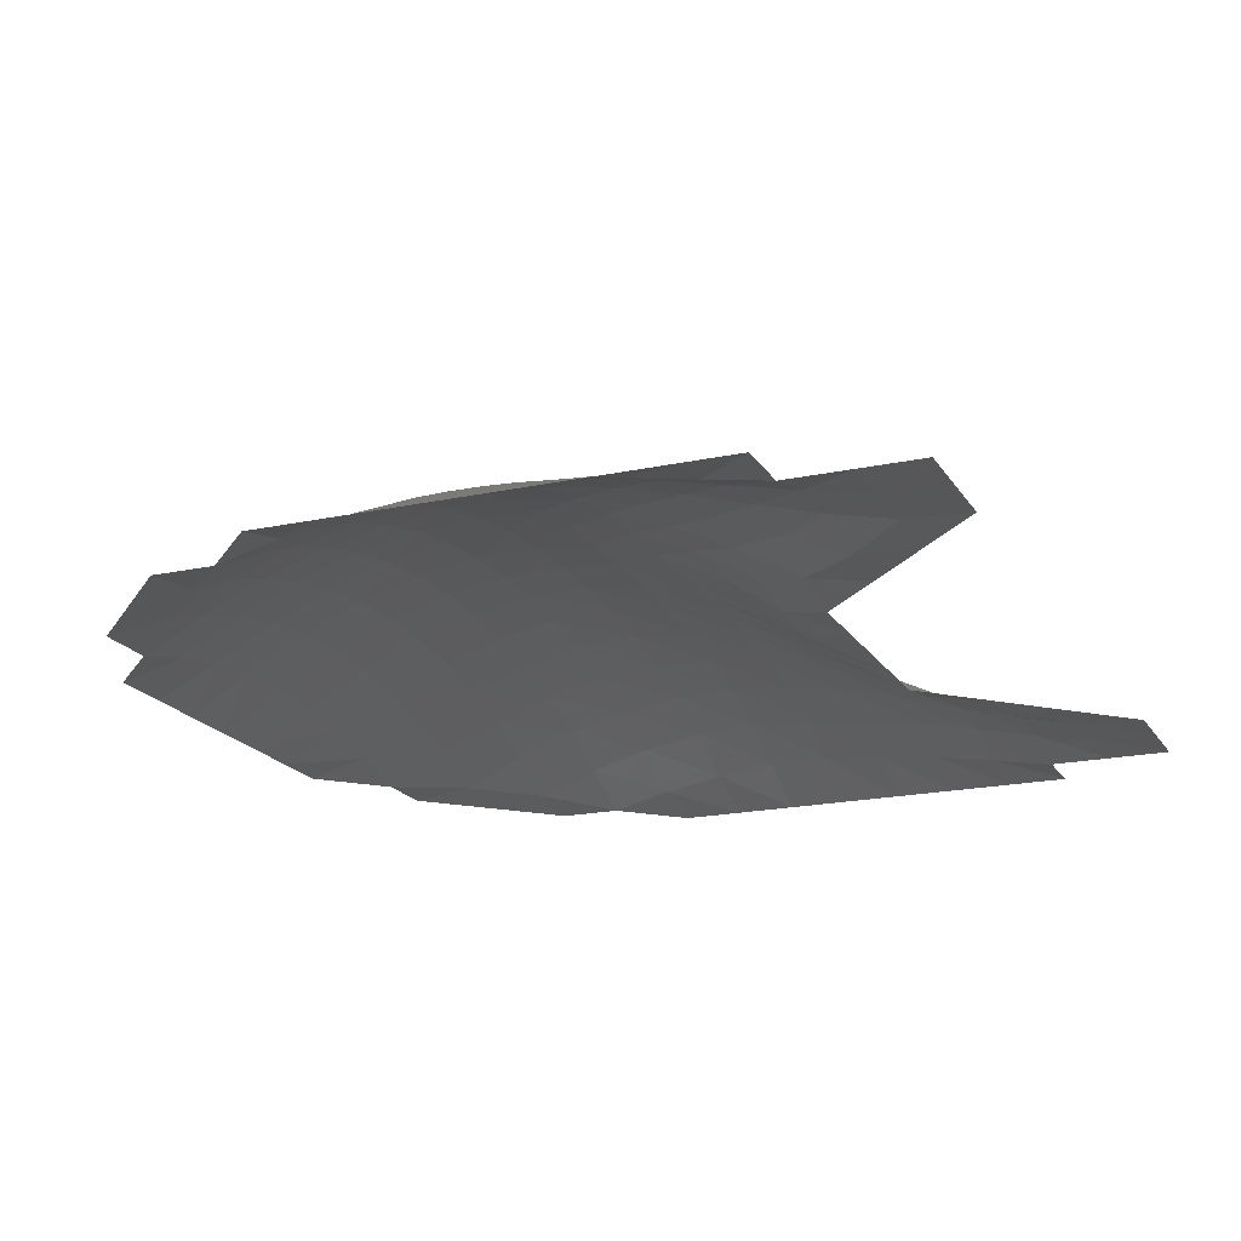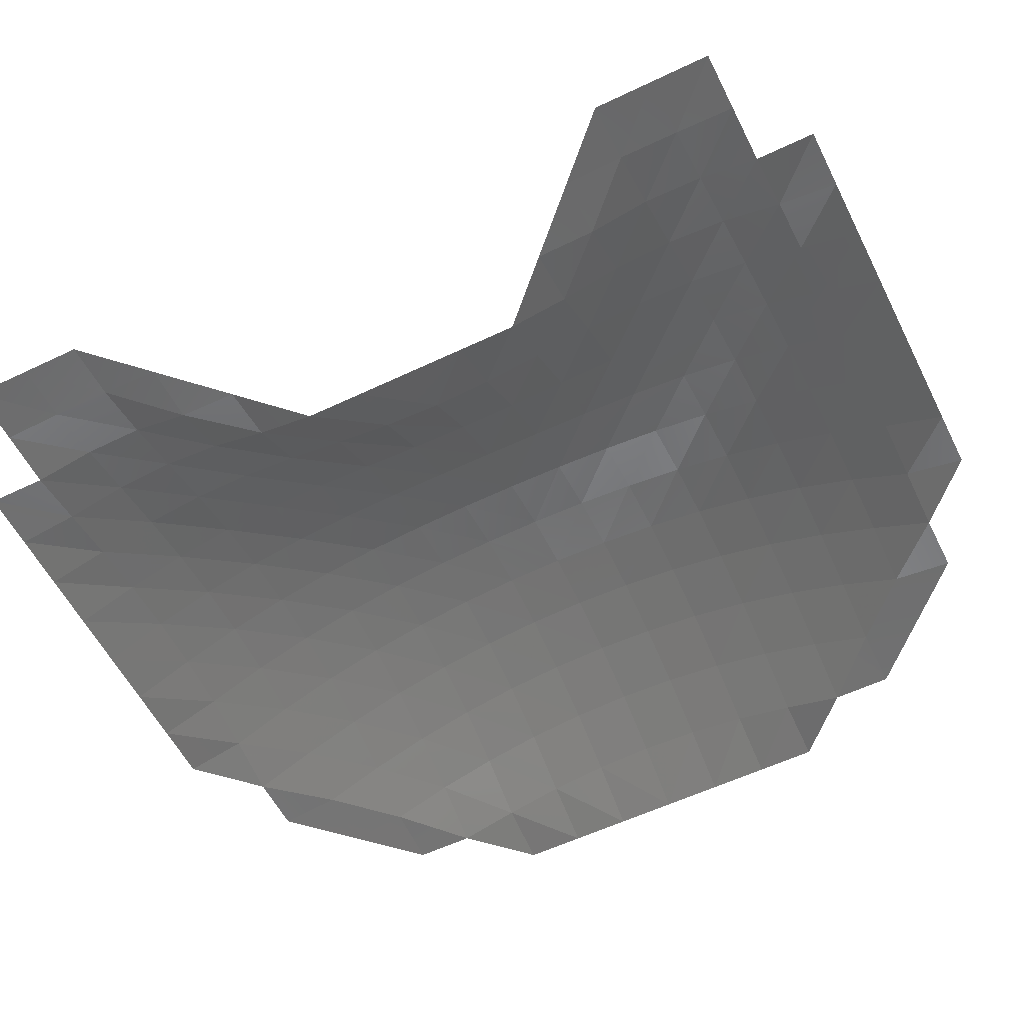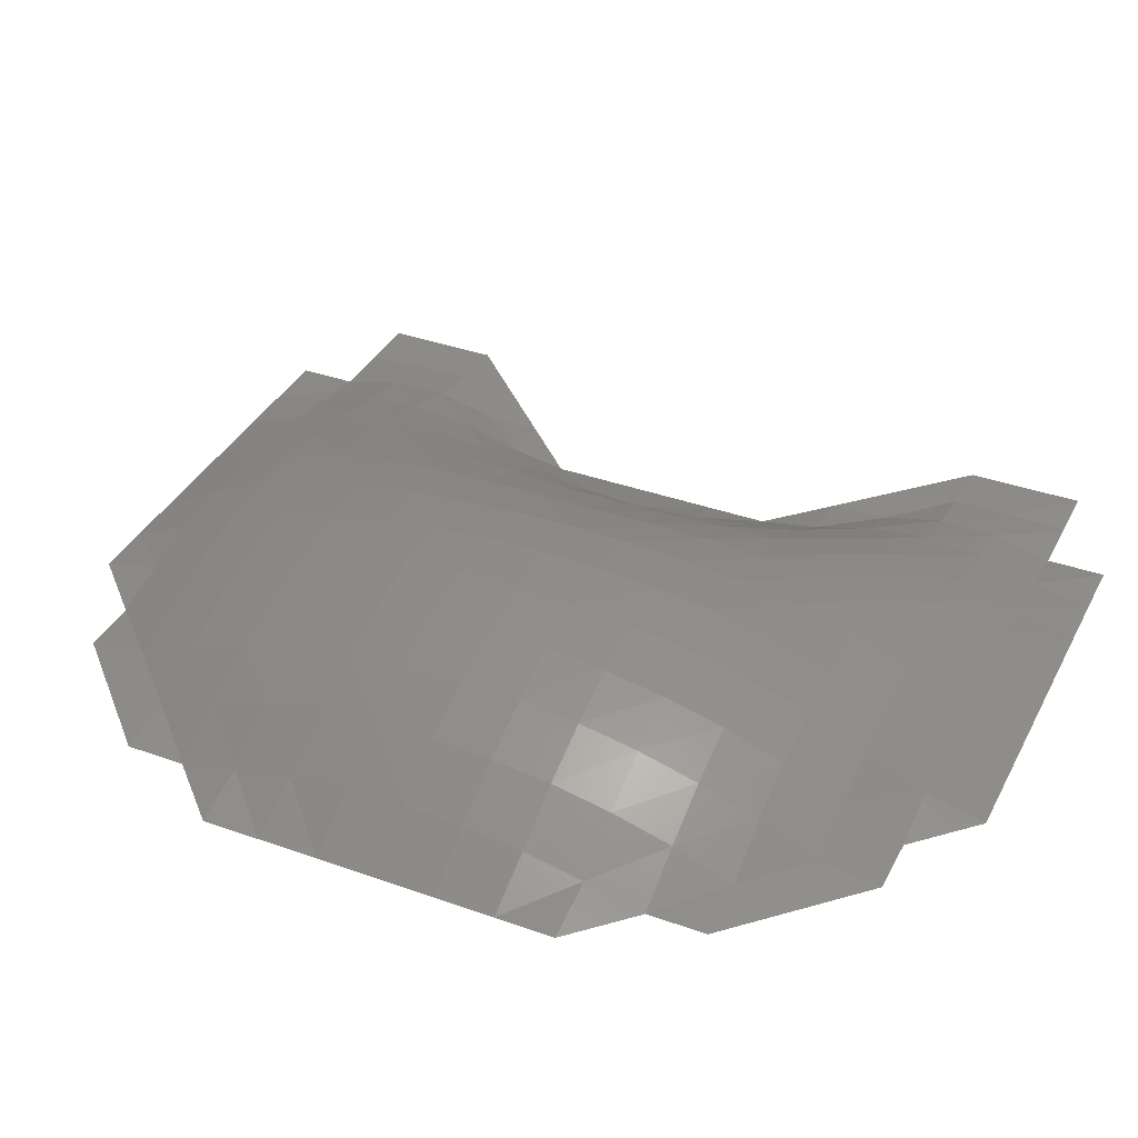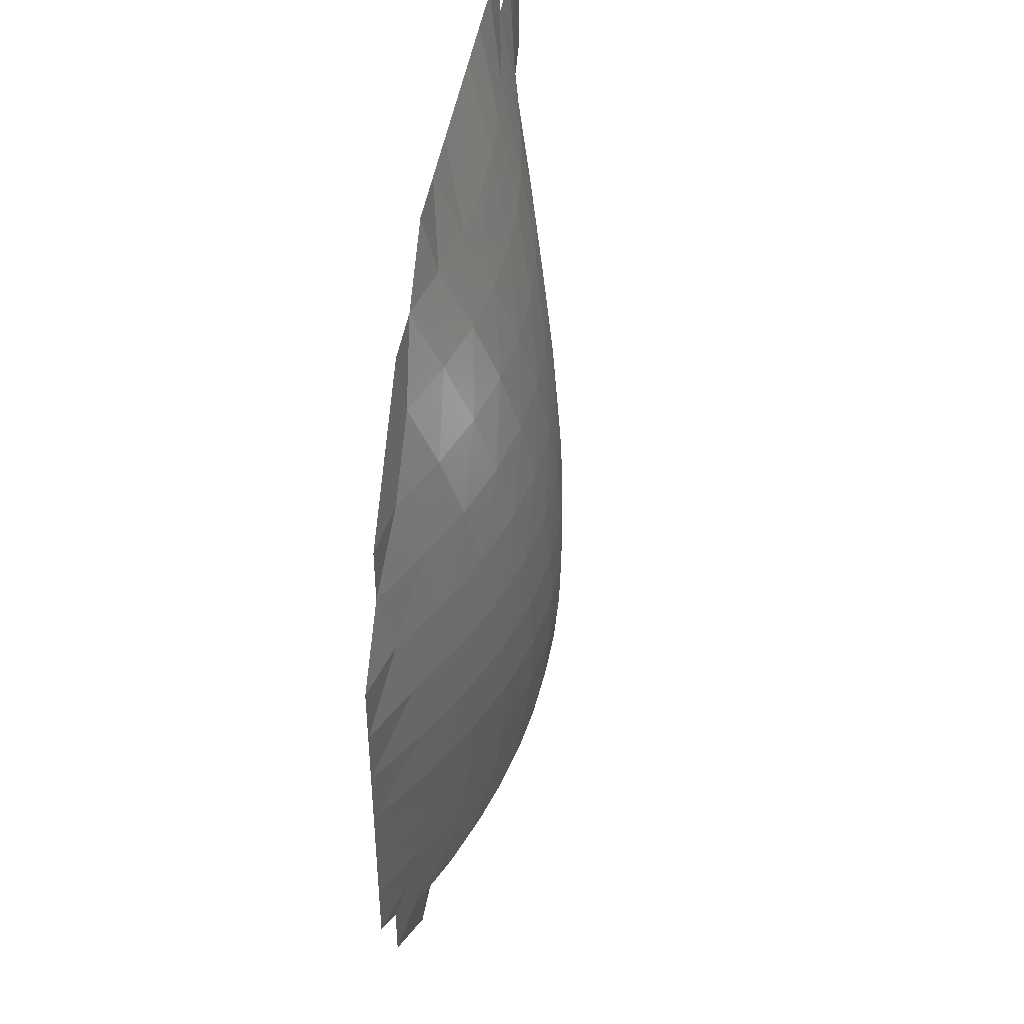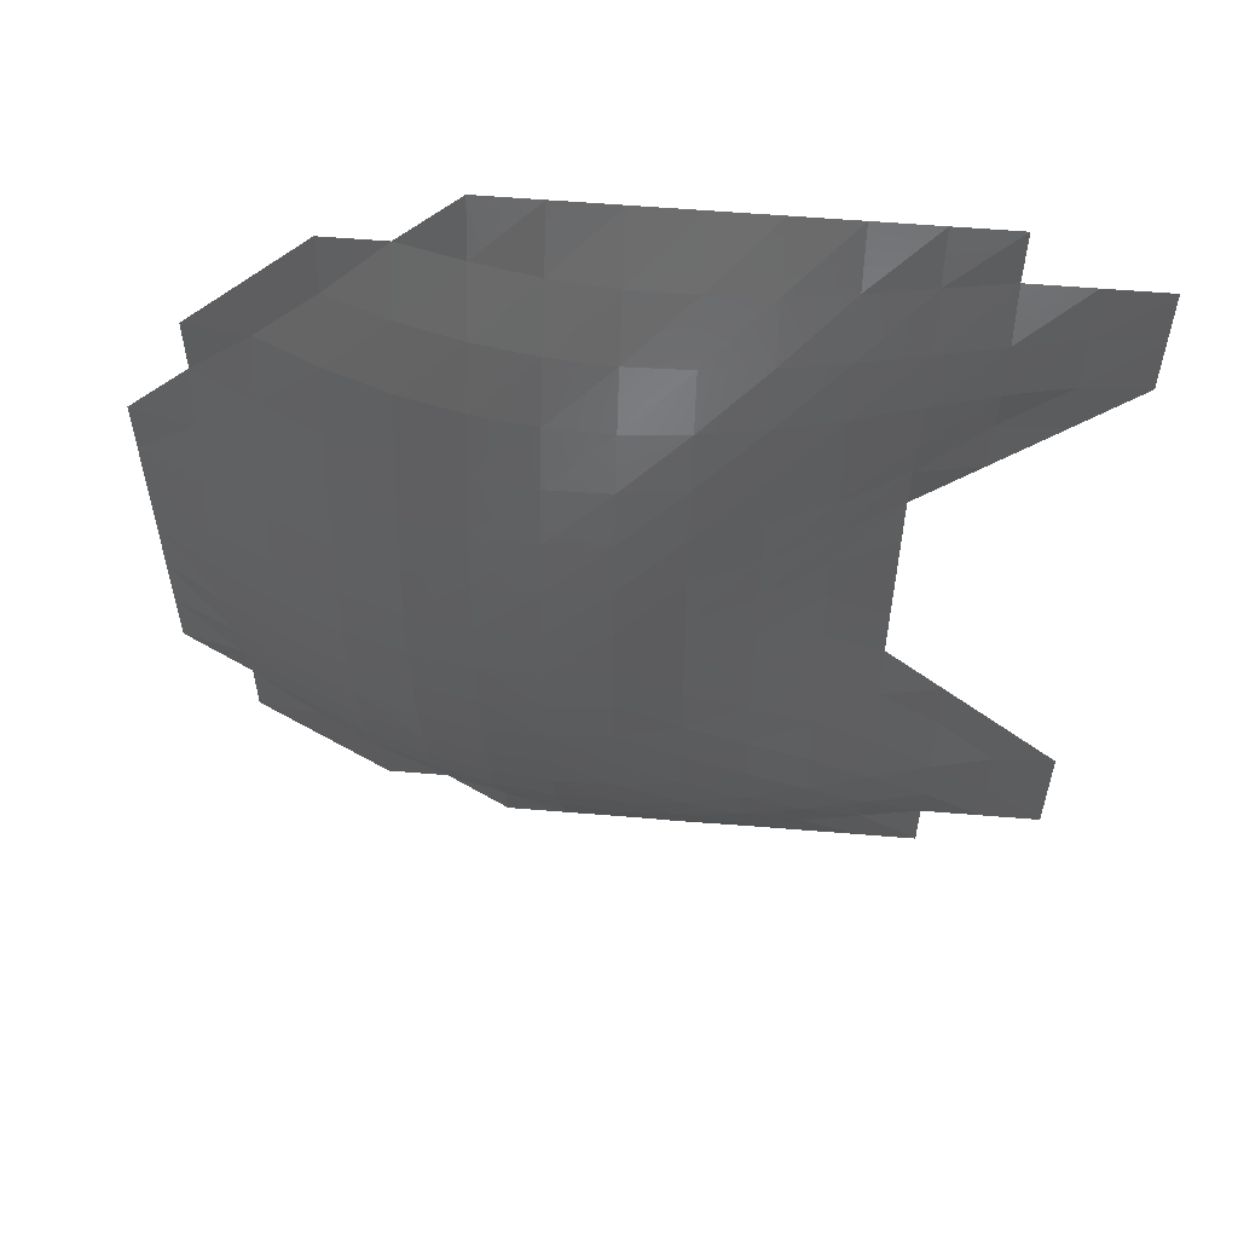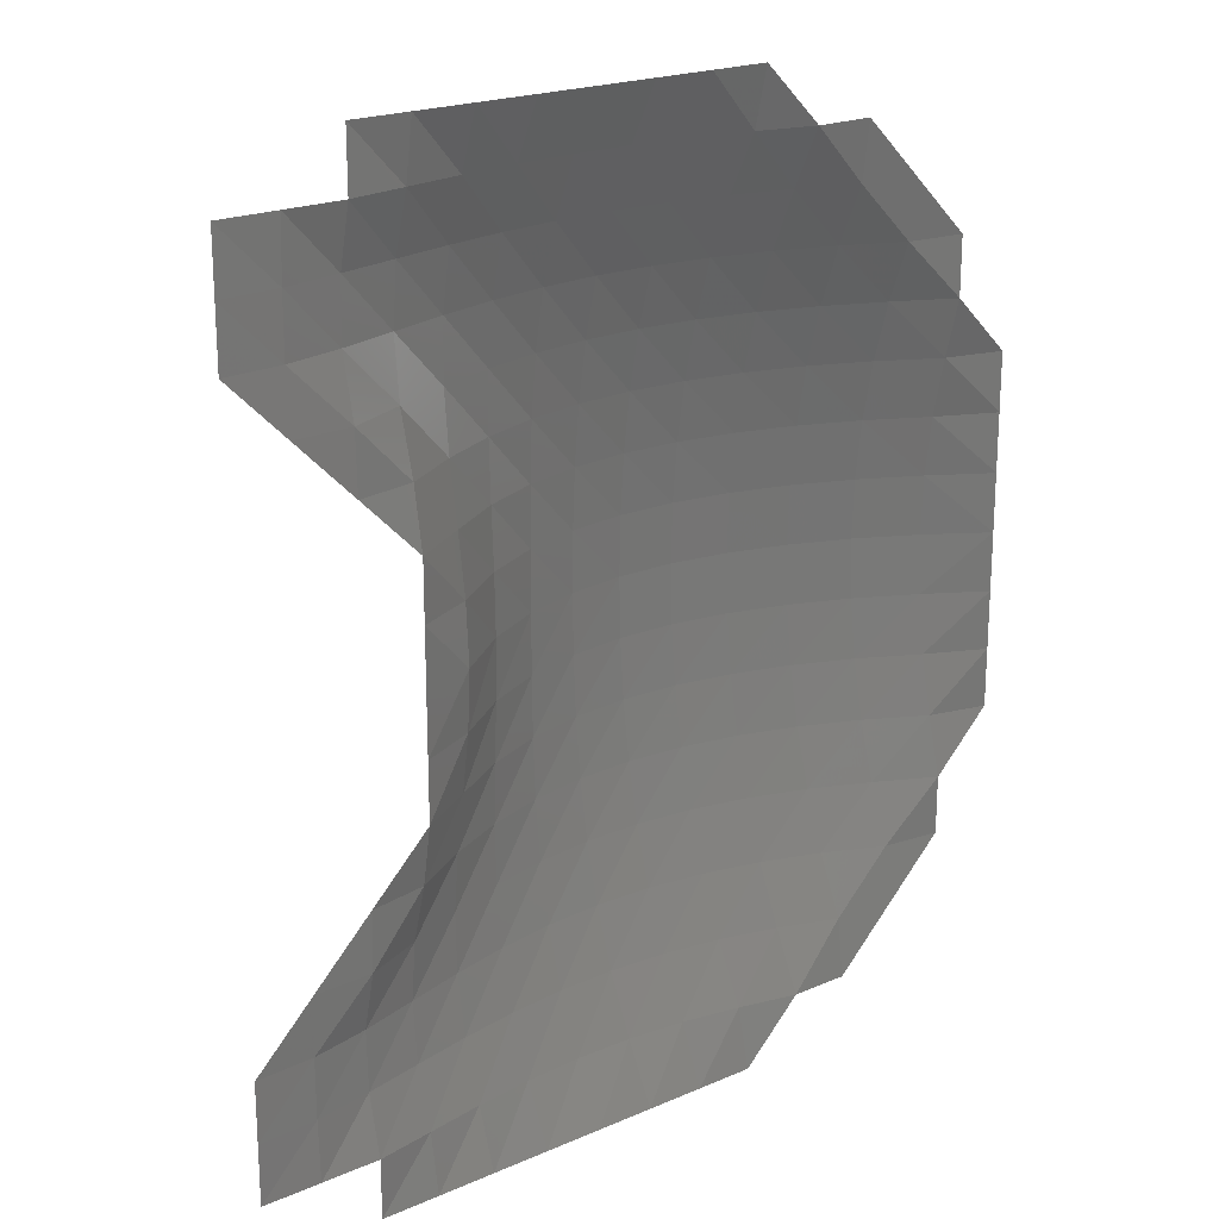
<metadata>
{"format":"stl","ext":"stl","renderer":"f3d","projection":"perspective","resolution":1024,"background":"white","views":[{"elev":-18.8,"azim":22.6,"up":"+Z"},{"elev":-57.0,"azim":116.5,"up":"+Z"},{"elev":36.9,"azim":-65.3,"up":"+Z"},{"elev":45.5,"azim":-80.6,"up":"+Y"},{"elev":57.8,"azim":4.9,"up":"+Y"},{"elev":20.6,"azim":141.9,"up":"+Y"}]}
</metadata>
<code>
# stl→obj: 218 verts, 358 faces
v -2.5 -1 0.7164
v -2.5 -0.5 0.7748
v -3 -0.5 0.5675
v -3 0.5 0.5675
v -2.5 0.5 0.7748
v -2.5 1 0.7164
v -2 -0.5 0.9209
v -1.5 -1 0.9551
v -1.5 -0.5 1.003
v -1.5 0.5 1.003
v -1.5 1 0.9551
v -2 0.5 0.9209
v -3.5 0 0.3227
v -3.5 -0.5 0.3014
v -3.5 0.5 0.3014
v -3.5 -0 0.3227
v -3 -2 0.2556
v -3 -1.5 0.4023
v -3.5 -1.5 0.1299
v -3.5 1.5 0.1299
v -3 1.5 0.4023
v -3 2 0.2556
v 0 -2 0.7296
v 0 -1.5 0.7843
v -0.5 -1.5 0.8796
v -0.5 1.5 0.8796
v 0 1.5 0.7843
v 0 2 0.7296
v -1 -1.5 0.9082
v -0.5 -2 0.7951
v -0.5 2 0.7951
v -1 1.5 0.9082
v -0.5 -3 0.4941
v -1 -3 0.4616
v -0.5 -3.5 0.2656
v -0.5 3.5 0.2656
v -1 3 0.4616
v -0.5 3 0.4941
v 1.5 -3 0.2308
v 1.5 -3.5 0.08643
v 2 -3.5 0
v 2 3.5 0
v 1.5 3.5 0.08643
v 1.5 3 0.2308
v 2 -1.5 0
v 1.5 -1.5 0.08929
v 2 -2 0.016
v 2 2 0.016
v 1.5 1.5 0.08929
v 2 1.5 0
v -3 -3 0
v -3 -2.5 0.06436
v -3.5 -2.5 0
v -3.5 2.5 0
v -3 2.5 0.06436
v -3 3 0
v -3.5 -1 0.2373
v -3.5 1 0.2373
v -2.5 -3 0.06353
v -2.5 3 0.06353
v -0.5 -2.5 0.6689
v -1 -2.5 0.6555
v -1 2.5 0.6555
v -0.5 2.5 0.6689
v -1.5 -2 0.7518
v -1.5 -2.5 0.5889
v -1.5 2.5 0.5889
v -1.5 2 0.7518
v -1.5 -3.5 0.1223
v -1.5 -4 0
v -1 -4 0
v -1 4 0
v -1.5 4 0
v -1.5 3.5 0.1223
v -1 -2 0.8026
v -1.5 -1.5 0.8726
v -1.5 1.5 0.8726
v -1 2 0.8026
v 0.5 -3 0.426
v 0.5 -3.5 0.238
v 1 -3.5 0.1735
v 1 3.5 0.1735
v 0.5 3.5 0.238
v 0.5 3 0.426
v -3 -1 0.5059
v -3 1 0.5059
v -3 0 0.588
v -3 -0 0.588
v -1 -1 0.9778
v -1 1 0.9778
v -2 -2 0.6432
v -2 -2.5 0.4683
v -2 2.5 0.4683
v -2 2 0.6432
v -1.5 0 1.019
v -2 0 0.9387
v -2 -0 0.9387
v -1.5 -0 1.019
v -4 -1 0
v -4 1 0
v -4 -0.5 0
v -4 0.5 0
v -1 0 1.03
v -1 -0.5 1.017
v -0.5 -0.5 0.9572
v -0.5 0.5 0.9572
v -1 0.5 1.017
v -1 -0 1.03
v 1 0 0.1933
v 1 -0.5 0.2248
v 1.5 -0.5 0
v 1.5 0.5 0
v 1 0.5 0.2248
v 1 -0 0.1933
v 1.5 -2 0.2292
v 1.5 2 0.2292
v 1 -2.5 0.4252
v 1 -3 0.3387
v 1 3 0.3387
v 1 2.5 0.4252
v 0 -2.5 0.6314
v 0 2.5 0.6314
v -0.5 0 0.9652
v -0.5 -0 0.9652
v 0.5 -2 0.6081
v 1 -2 0.4366
v 0.5 -1.5 0.6201
v 0.5 1.5 0.6201
v 1 2 0.4366
v 0.5 2 0.6081
v 0.5 -0.5 0.5778
v 0.5 0 0.567
v 0 0 0.816
v 0 -0 0.816
v 0.5 -0 0.567
v 0.5 0.5 0.5778
v -1 -3.5 0.2171
v -1 3.5 0.2171
v 0.5 -2.5 0.5474
v 0.5 2.5 0.5474
v -1.5 -3 0.3801
v -1.5 3 0.3801
v 1 -1.5 0.3865
v 1 1.5 0.3865
v 1.5 -2.5 0.2796
v 1.5 2.5 0.2796
v 2 -2.5 0.1352
v 2 2.5 0.1352
v -2.5 -3.5 0
v -2.5 3.5 0
v -2 -3.5 0
v -2 3.5 0
v -2.5 -2.5 0.2934
v -2 -3 0.2477
v -2 3 0.2477
v -2.5 2.5 0.2934
v -3.5 -2 0
v -3.5 2 0
v -2.5 -2 0.4775
v -2.5 2 0.4775
v -2 -1.5 0.7752
v -2 1.5 0.7752
v 0 -3.5 0.2709
v 0 -4 0
v 0.5 -4 0
v 0.5 4 0
v 0 4 0
v 0 3.5 0.2709
v -0.5 -4 0
v -0.5 4 0
v 0 -3 0.4805
v 0 3 0.4805
v -2.5 -1.5 0.6179
v -2.5 1.5 0.6179
v -2 -1 0.8669
v -2 1 0.8669
v -0.5 -1 0.9308
v -0.5 1 0.9308
v 0 -1 0.8082
v 0.5 -1 0.6022
v 0.5 1 0.6022
v 0 1 0.8082
v -2.5 0 0.7941
v -2.5 -0 0.7941
v -4 -1.5 0
v -4 1.5 0
v -4 0 0
v -4 -0 0
v 0 -0.5 0.8151
v 0 0.5 0.8151
v 1.5 -1 0
v 1.5 1 0
v 2.5 -2 0
v 2.5 2 0
v 1 -1 0.3024
v 1 1 0.3024
v 1.5 0 0
v 1.5 -0 0
v 1.5 -4 0
v 2 -4 0
v 2 4 0
v 1.5 4 0
v 1 -4 0
v 1 4 0
v 2.5 -2.5 0.02718
v 2.5 -3 0.02273
v 3 -3 0
v 3 3 0
v 2.5 3 0.02273
v 2.5 2.5 0.02718
v 2 -3 0.1191
v 2 3 0.1191
v 2.5 -3.5 0
v 2.5 3.5 0
v 3 -2.5 0
v 3 2.5 0
v 3 -3.5 0
v 3 3.5 0
f 1 2 3
f 4 5 6
f 7 8 9
f 10 11 12
f 13 14 3
f 4 15 16
f 17 18 19
f 20 21 22
f 23 24 25
f 26 27 28
f 25 29 30
f 31 32 26
f 33 34 35
f 36 37 38
f 39 40 41
f 42 43 44
f 45 46 47
f 48 49 50
f 51 52 53
f 54 55 56
f 18 57 19
f 20 58 21
f 52 51 59
f 60 56 55
f 33 61 62
f 63 64 38
f 65 66 62
f 63 67 68
f 69 70 71
f 72 73 74
f 75 29 76
f 77 32 78
f 79 80 81
f 82 83 84
f 85 3 14
f 15 4 86
f 18 85 57
f 58 86 21
f 87 3 2
f 5 4 88
f 89 8 29
f 32 11 90
f 91 92 66
f 67 93 94
f 9 95 96
f 97 98 10
f 19 57 99
f 100 58 20
f 101 57 14
f 15 58 102
f 103 104 105
f 106 107 108
f 109 110 111
f 112 113 114
f 46 115 47
f 48 116 49
f 117 118 39
f 44 119 120
f 61 121 30
f 31 122 64
f 105 123 103
f 108 124 106
f 125 126 127
f 128 129 130
f 131 132 133
f 134 135 136
f 25 30 23
f 28 31 26
f 137 69 71
f 72 74 138
f 117 139 118
f 119 140 120
f 137 34 141
f 142 37 138
f 143 127 126
f 129 128 144
f 139 125 23
f 28 130 140
f 145 115 126
f 129 116 146
f 145 147 115
f 116 148 146
f 79 81 118
f 119 82 84
f 59 51 149
f 150 56 60
f 151 59 149
f 150 60 152
f 91 66 65
f 68 67 94
f 153 154 92
f 93 155 156
f 157 52 17
f 22 55 158
f 157 53 52
f 55 54 158
f 159 92 91
f 94 93 160
f 154 141 92
f 93 142 155
f 161 91 65
f 68 94 162
f 159 17 153
f 156 22 160
f 59 153 52
f 55 156 60
f 59 154 153
f 156 155 60
f 69 151 70
f 73 152 74
f 154 59 151
f 152 60 155
f 154 69 141
f 142 74 155
f 154 151 69
f 74 152 155
f 163 164 165
f 166 167 168
f 169 137 71
f 72 138 170
f 141 66 92
f 93 67 142
f 35 34 137
f 138 37 36
f 61 75 62
f 63 78 64
f 169 35 137
f 138 36 170
f 171 79 121
f 122 84 172
f 62 75 65
f 68 78 63
f 30 29 75
f 78 32 31
f 163 171 33
f 38 172 168
f 30 75 61
f 64 78 31
f 137 141 69
f 74 142 138
f 34 66 141
f 142 67 37
f 76 65 75
f 78 68 77
f 76 161 65
f 68 162 77
f 34 62 66
f 67 63 37
f 34 33 62
f 63 38 37
f 92 159 153
f 156 160 93
f 91 173 159
f 160 174 94
f 175 1 161
f 162 6 176
f 18 159 173
f 174 160 21
f 8 175 76
f 77 176 11
f 173 91 161
f 162 94 174
f 76 175 161
f 162 176 77
f 85 14 57
f 58 15 86
f 29 8 76
f 77 11 32
f 89 104 9
f 10 107 90
f 177 105 104
f 107 106 178
f 103 95 104
f 107 98 108
f 89 177 104
f 107 178 90
f 179 127 180
f 181 128 182
f 8 7 175
f 176 12 11
f 9 96 7
f 12 97 10
f 89 9 8
f 11 10 90
f 104 95 9
f 10 98 107
f 1 3 85
f 86 4 6
f 7 2 175
f 176 5 12
f 7 96 183
f 184 97 12
f 153 17 52
f 55 22 156
f 159 18 17
f 22 21 160
f 173 85 18
f 21 86 174
f 173 1 85
f 86 6 174
f 161 1 173
f 174 6 162
f 175 2 1
f 6 5 176
f 99 185 19
f 20 186 100
f 157 19 185
f 186 20 158
f 157 17 19
f 20 22 158
f 101 99 57
f 58 100 102
f 13 187 14
f 15 188 16
f 187 101 14
f 15 102 188
f 3 87 13
f 16 88 4
f 183 87 2
f 5 88 184
f 7 183 2
f 5 184 12
f 132 110 109
f 114 113 135
f 105 189 123
f 124 190 106
f 105 177 179
f 182 178 106
f 189 105 179
f 182 106 190
f 191 46 45
f 50 49 192
f 180 131 189
f 190 136 181
f 111 110 191
f 192 113 112
f 193 45 47
f 48 50 194
f 39 118 40
f 43 119 44
f 145 126 117
f 120 129 146
f 115 46 143
f 144 49 116
f 81 40 118
f 119 43 82
f 147 47 115
f 116 48 148
f 115 143 126
f 129 144 116
f 46 191 195
f 196 192 49
f 195 143 46
f 49 144 196
f 197 109 111
f 112 114 198
f 143 195 180
f 181 196 144
f 110 132 131
f 136 135 113
f 110 195 191
f 192 196 113
f 110 131 195
f 196 136 113
f 29 25 89
f 90 26 32
f 189 131 133
f 134 136 190
f 24 179 177
f 178 182 27
f 24 127 179
f 182 128 27
f 123 189 133
f 134 190 124
f 179 180 189
f 190 181 182
f 177 25 24
f 27 26 178
f 177 89 25
f 26 90 178
f 139 121 79
f 84 122 140
f 23 30 121
f 122 31 28
f 139 23 121
f 122 28 140
f 125 24 23
f 28 27 130
f 118 139 79
f 84 140 119
f 117 126 125
f 130 129 120
f 24 125 127
f 128 130 27
f 139 117 125
f 130 120 140
f 143 180 127
f 128 181 144
f 195 131 180
f 181 136 196
f 163 35 164
f 167 36 168
f 80 163 165
f 166 168 83
f 199 200 40
f 43 201 202
f 163 33 35
f 36 38 168
f 171 61 33
f 38 64 172
f 169 164 35
f 36 167 170
f 80 79 171
f 172 84 83
f 61 171 121
f 122 172 64
f 163 80 171
f 172 83 168
f 80 165 203
f 204 166 83
f 80 203 81
f 82 204 83
f 203 199 81
f 82 202 204
f 199 40 81
f 82 43 202
f 205 206 207
f 208 209 210
f 47 147 205
f 210 148 48
f 40 200 41
f 42 201 43
f 211 39 41
f 42 44 212
f 145 117 39
f 44 120 146
f 39 211 145
f 146 212 44
f 41 213 211
f 212 214 42
f 211 147 145
f 146 148 212
f 211 206 147
f 148 209 212
f 193 205 215
f 216 210 194
f 47 205 193
f 194 210 48
f 147 206 205
f 210 209 148
f 211 213 206
f 209 214 212
f 207 206 217
f 218 209 208
f 217 206 213
f 214 209 218
f 215 205 207
f 208 210 216

</code>
